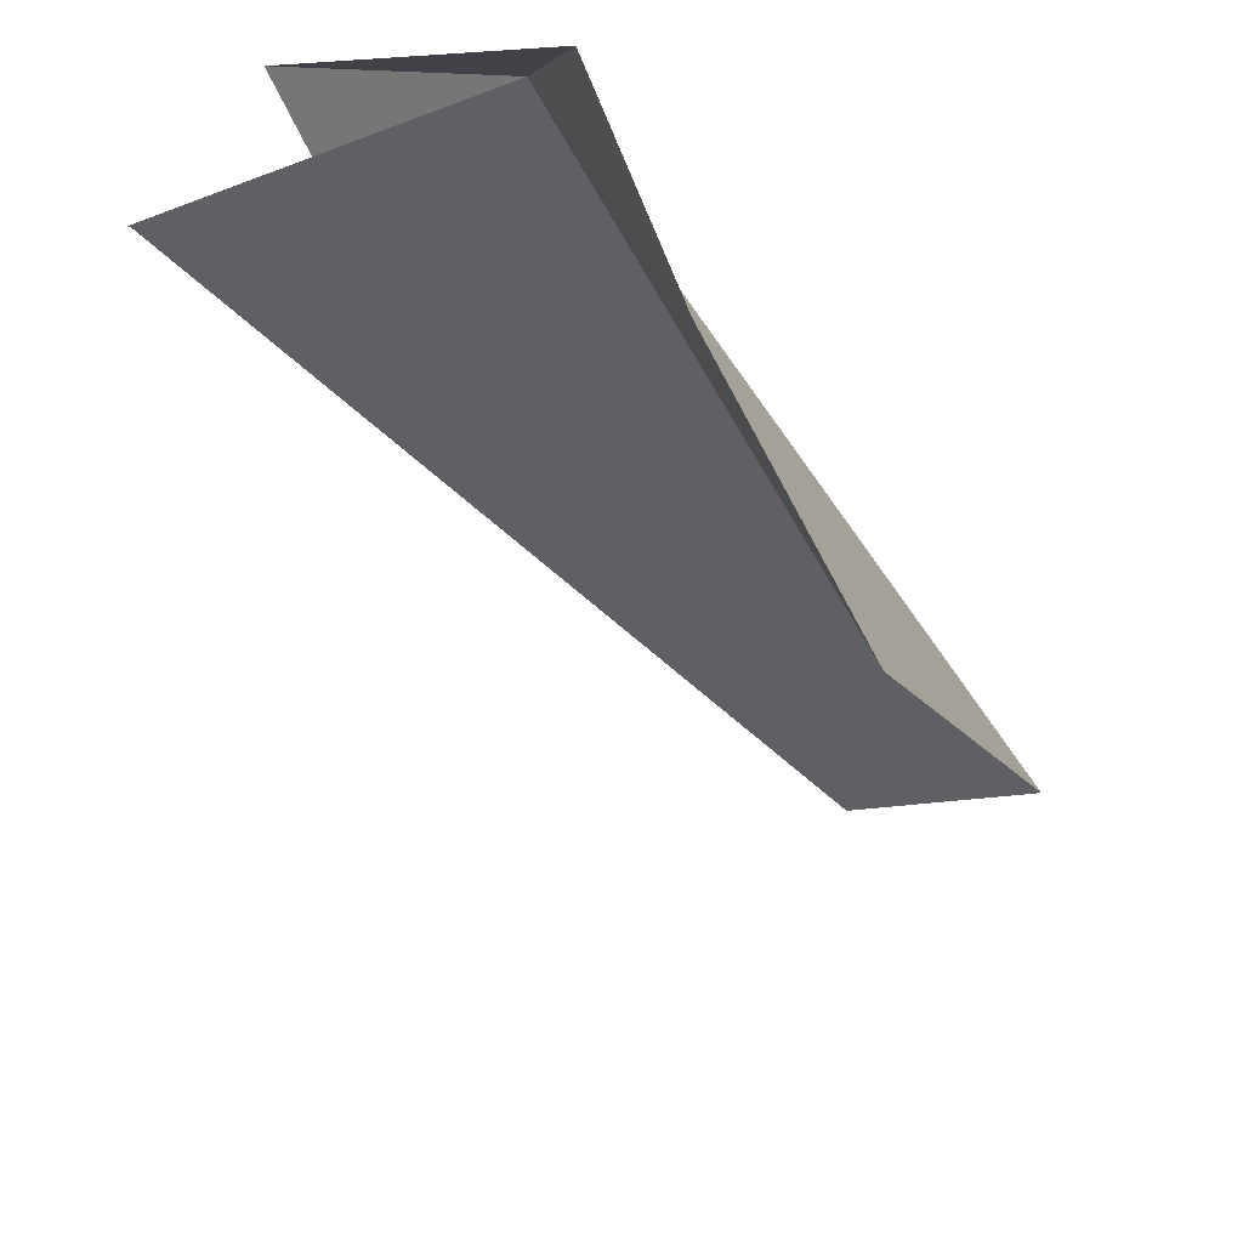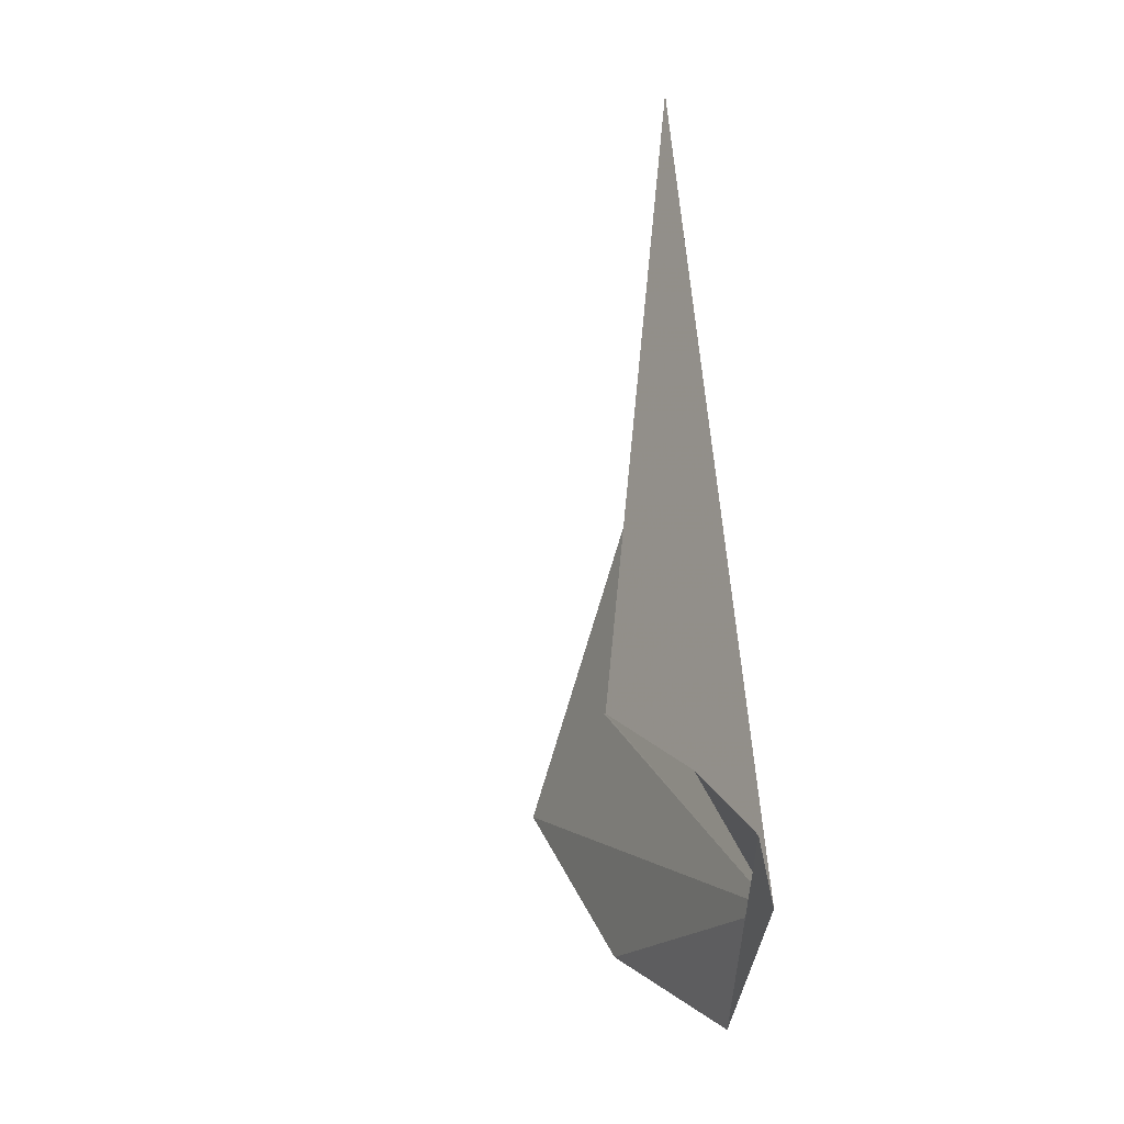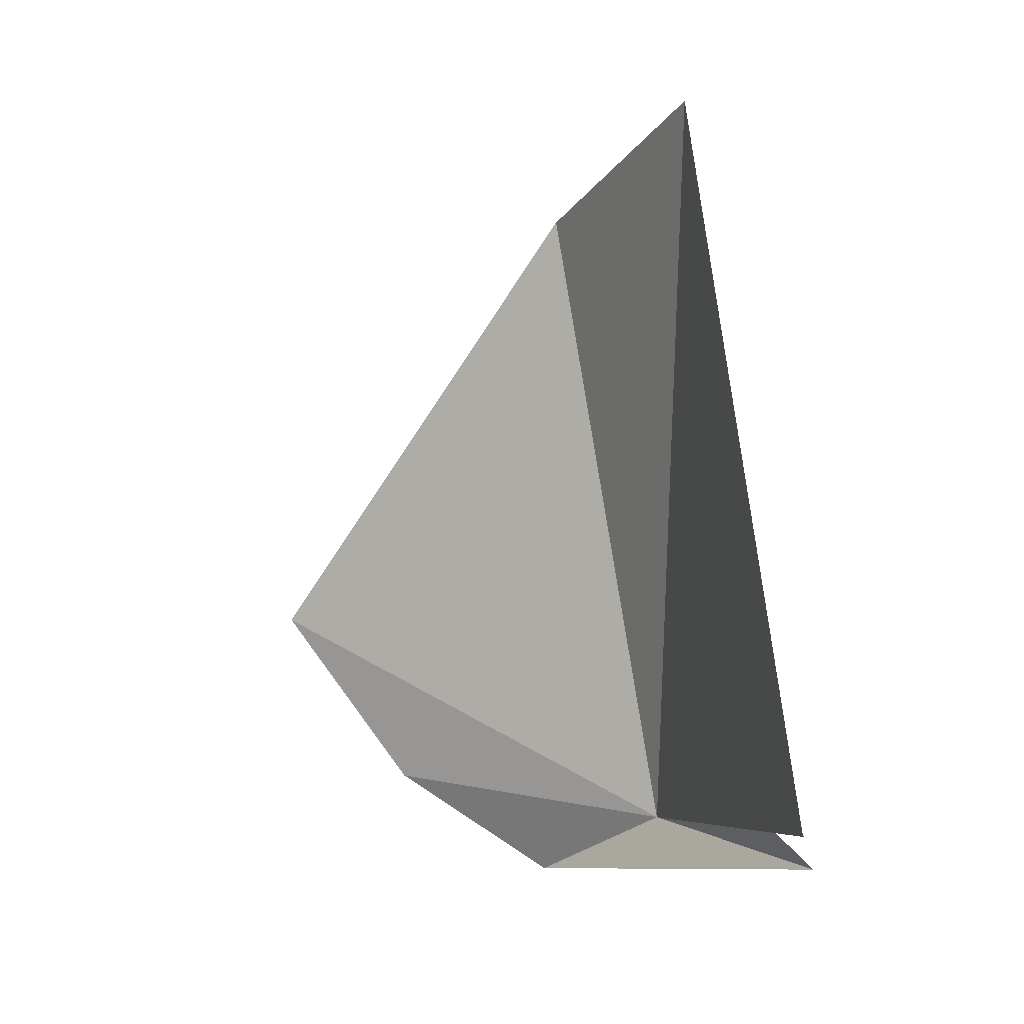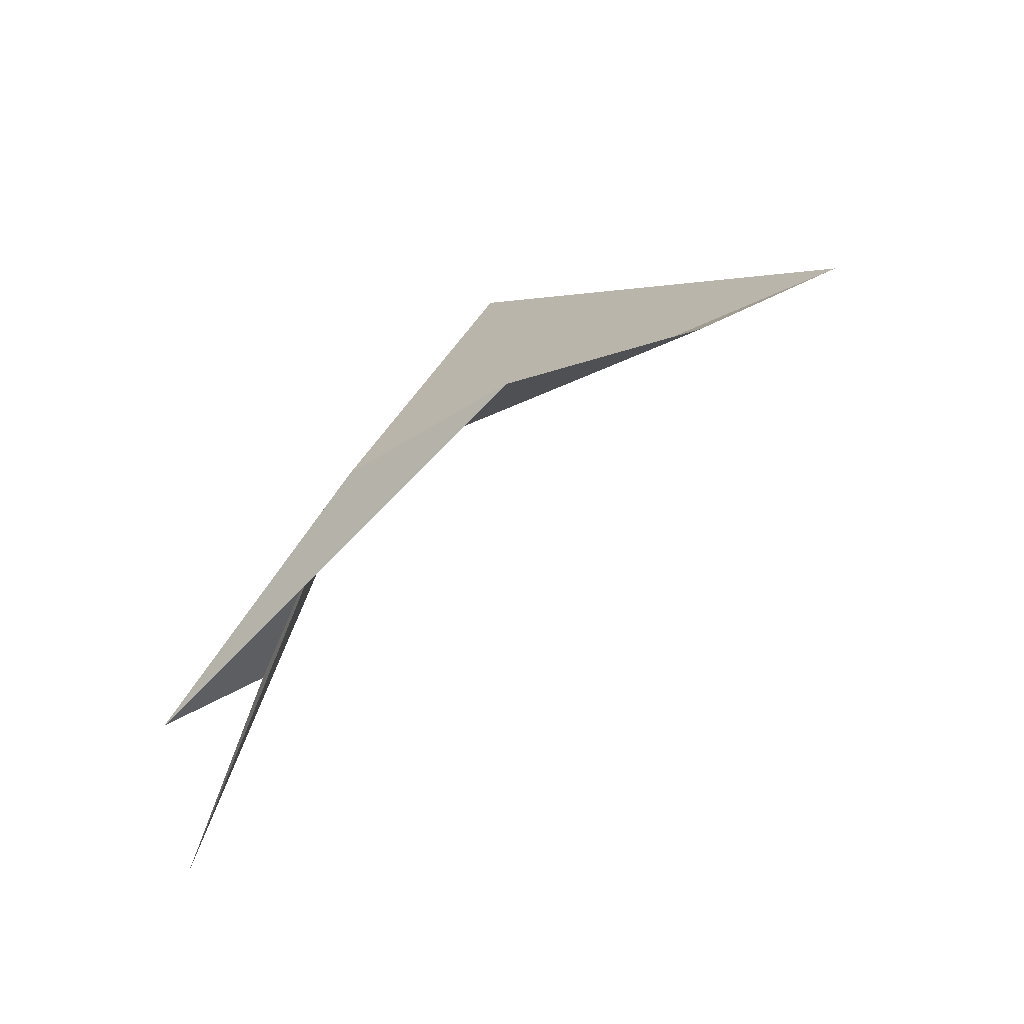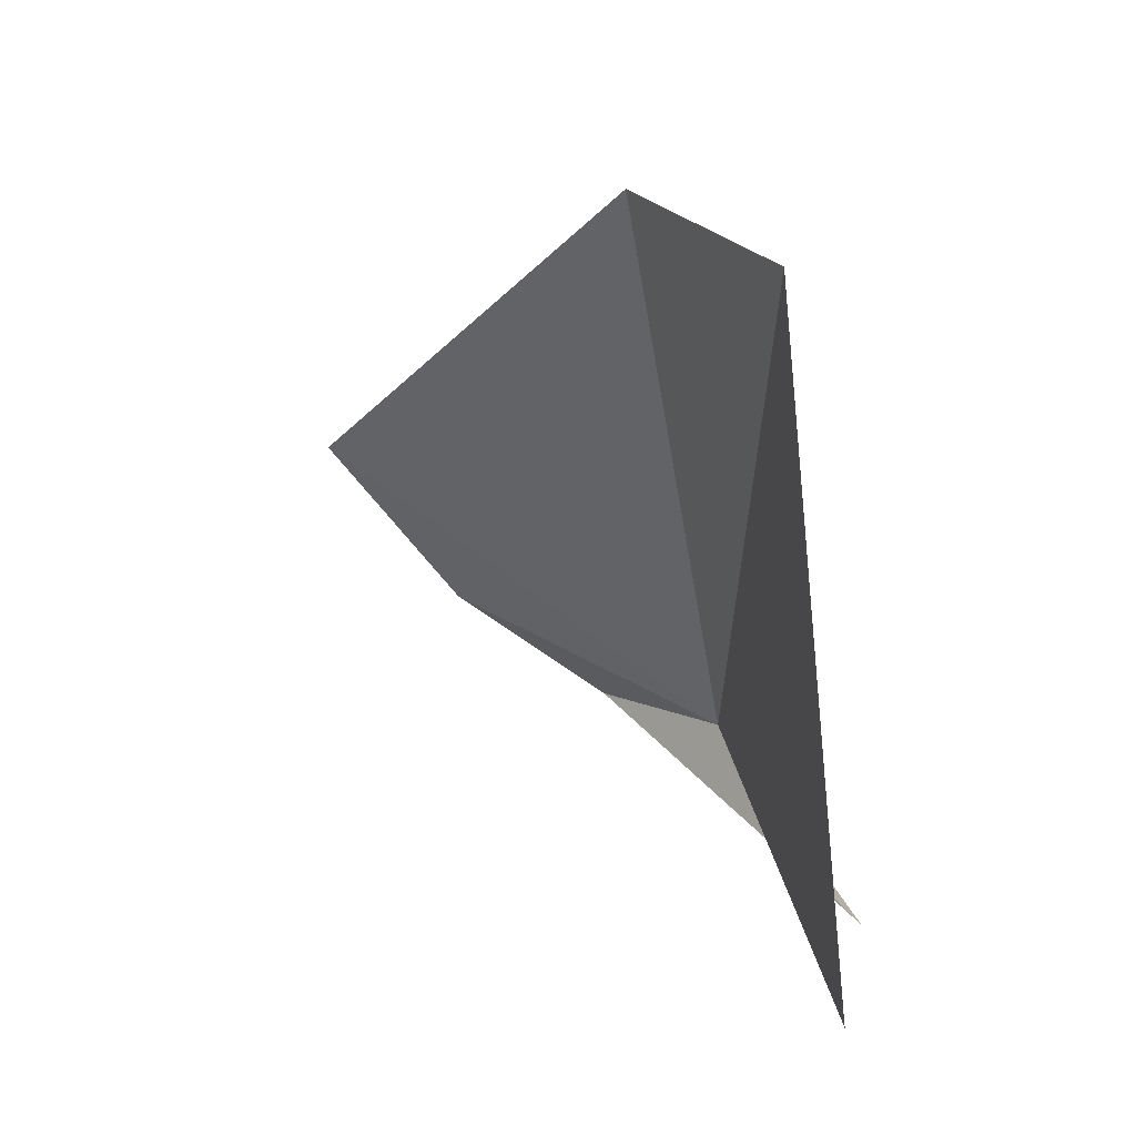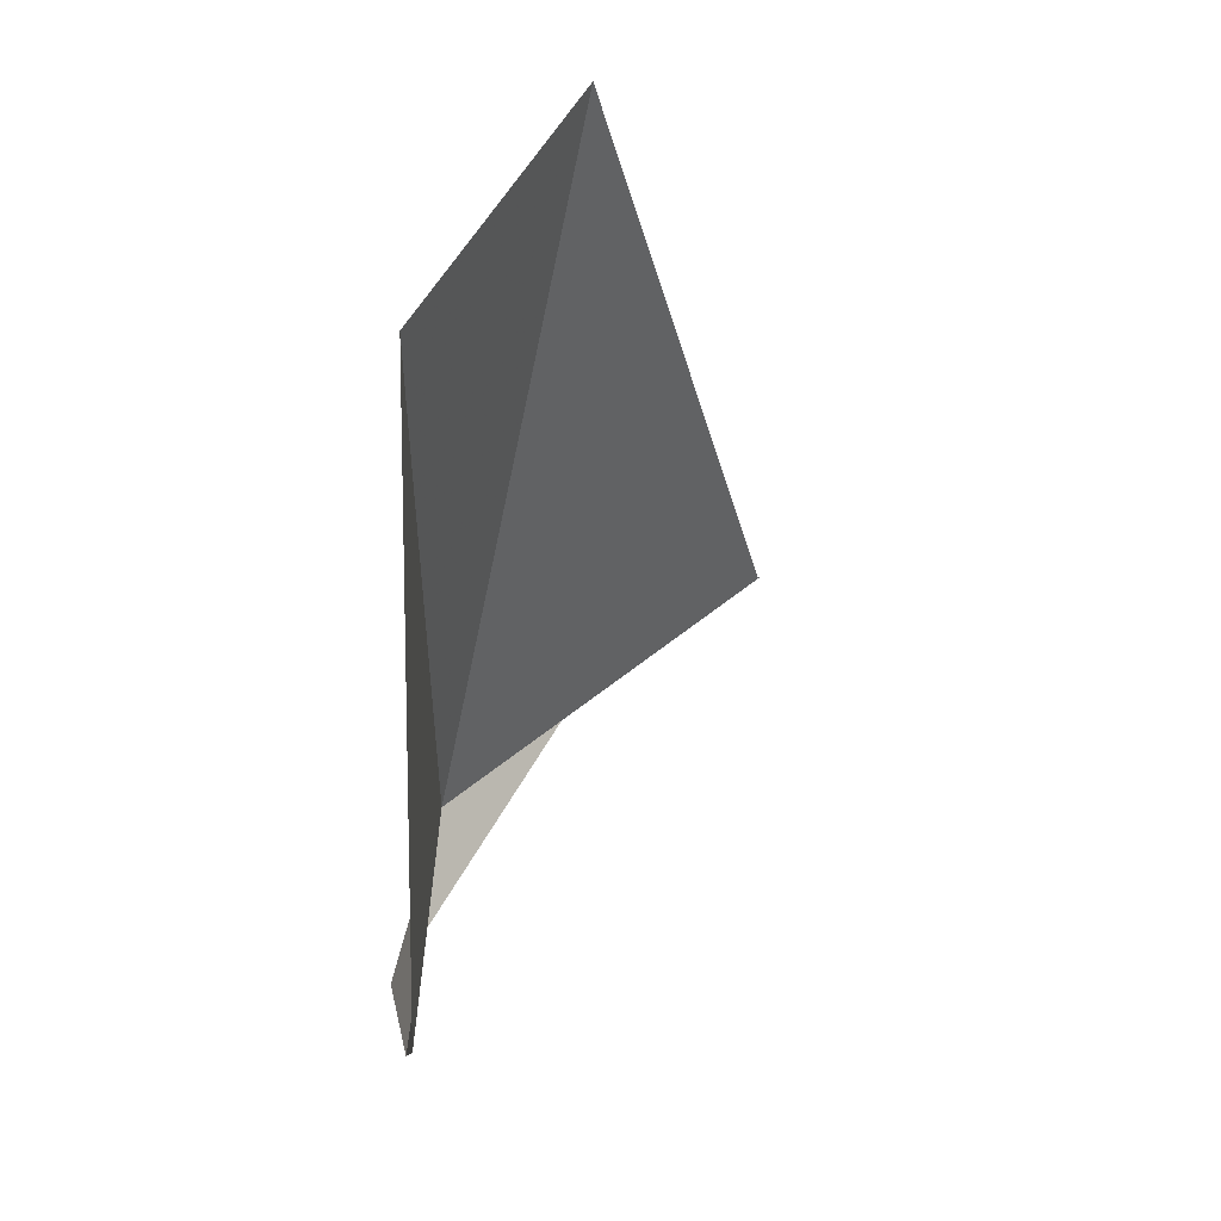
<metadata>
{"format":"obj","ext":"obj","renderer":"f3d","projection":"perspective","resolution":1024,"background":"white","views":[{"elev":-48.0,"azim":-148.5,"up":"+Y"},{"elev":-21.6,"azim":136.8,"up":"+Z"},{"elev":1.4,"azim":101.6,"up":"+Z"},{"elev":-74.9,"azim":-86.8,"up":"+Z"},{"elev":44.7,"azim":102.5,"up":"+Z"},{"elev":41.0,"azim":-16.3,"up":"+Z"}]}
</metadata>
<code>
v -11.32 70.41 -71.62
v -2.994 74.37 -70.49
v -2.936 74.4 -70.51
v -7.62 71.48 -55.6
v -12.03 67.88 -57.64
v -13.97 60.68 -67.35
v -6.568 74.34 -71.82
v -6.882 72.59 -70.24
v -13.59 63.74 -71.17
v -13.19 67.37 -73.28
v -3.012 74.36 -70.49
v -2.974 74.38 -70.5
f 1 2 3
f 1 8 7
f 1 9 6
f 1 10 9
f 1 7 10
f 1 12 11
f 1 11 8
f 1 3 12
f 1 4 2
f 1 6 5
f 1 5 4

</code>
